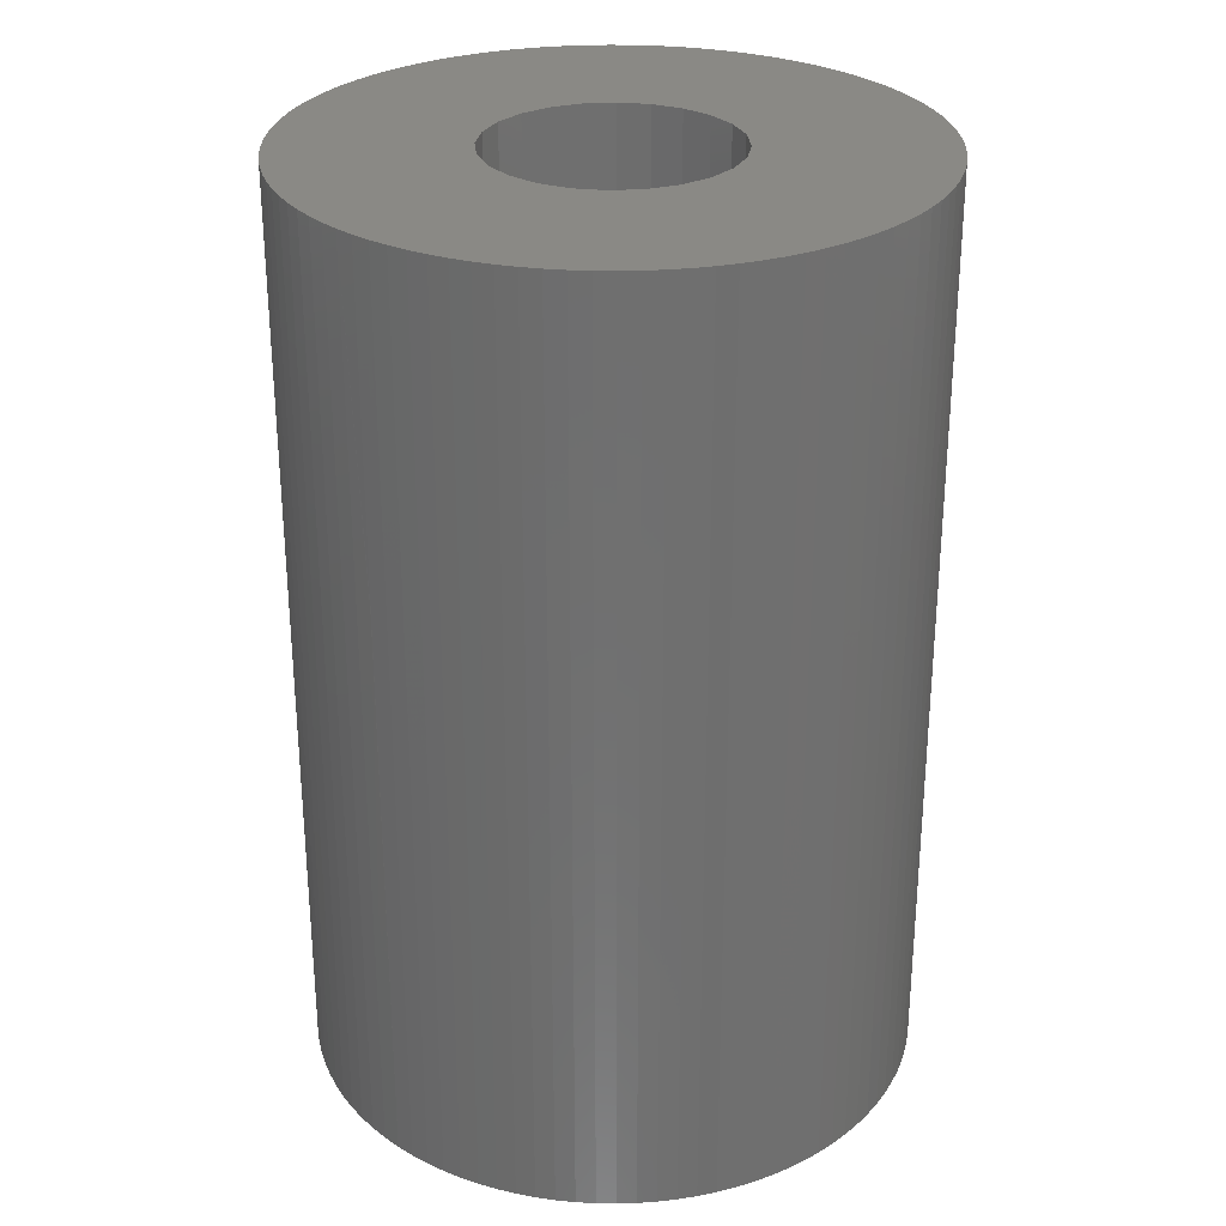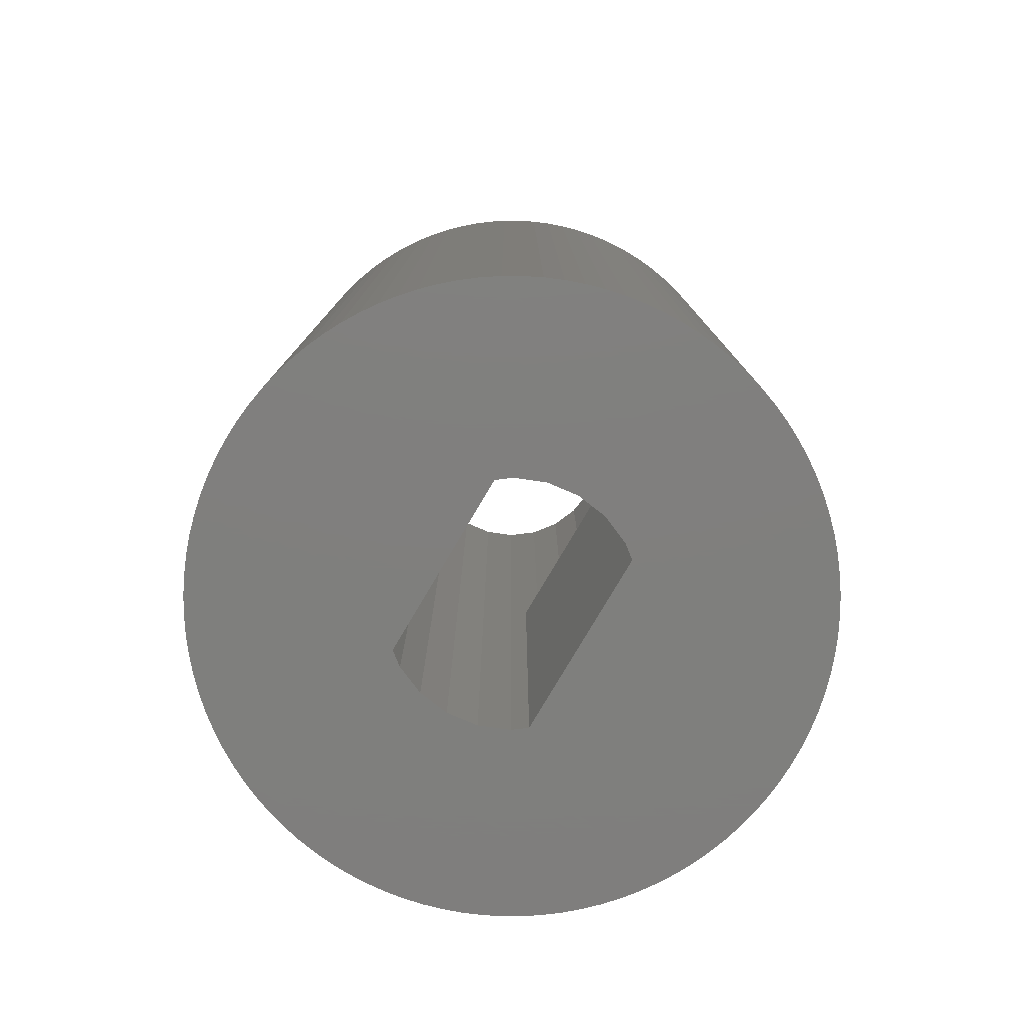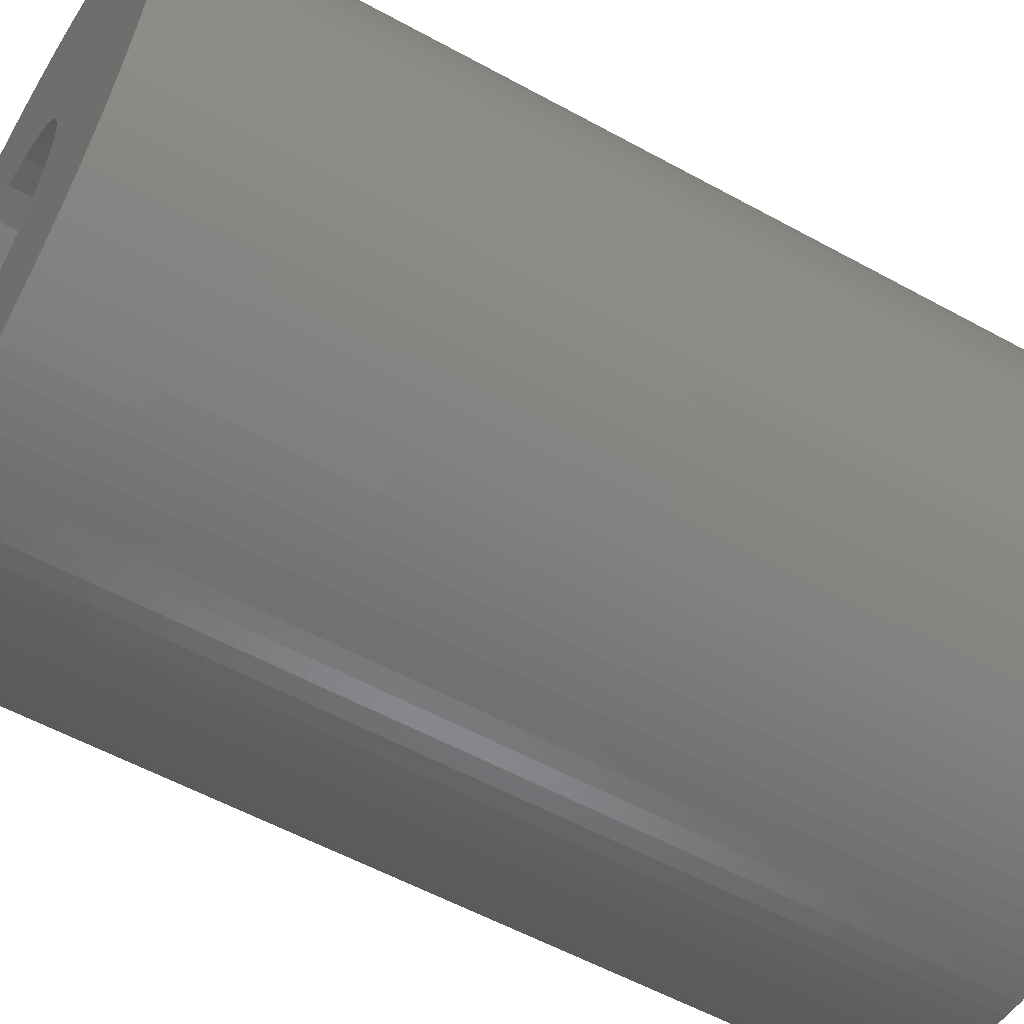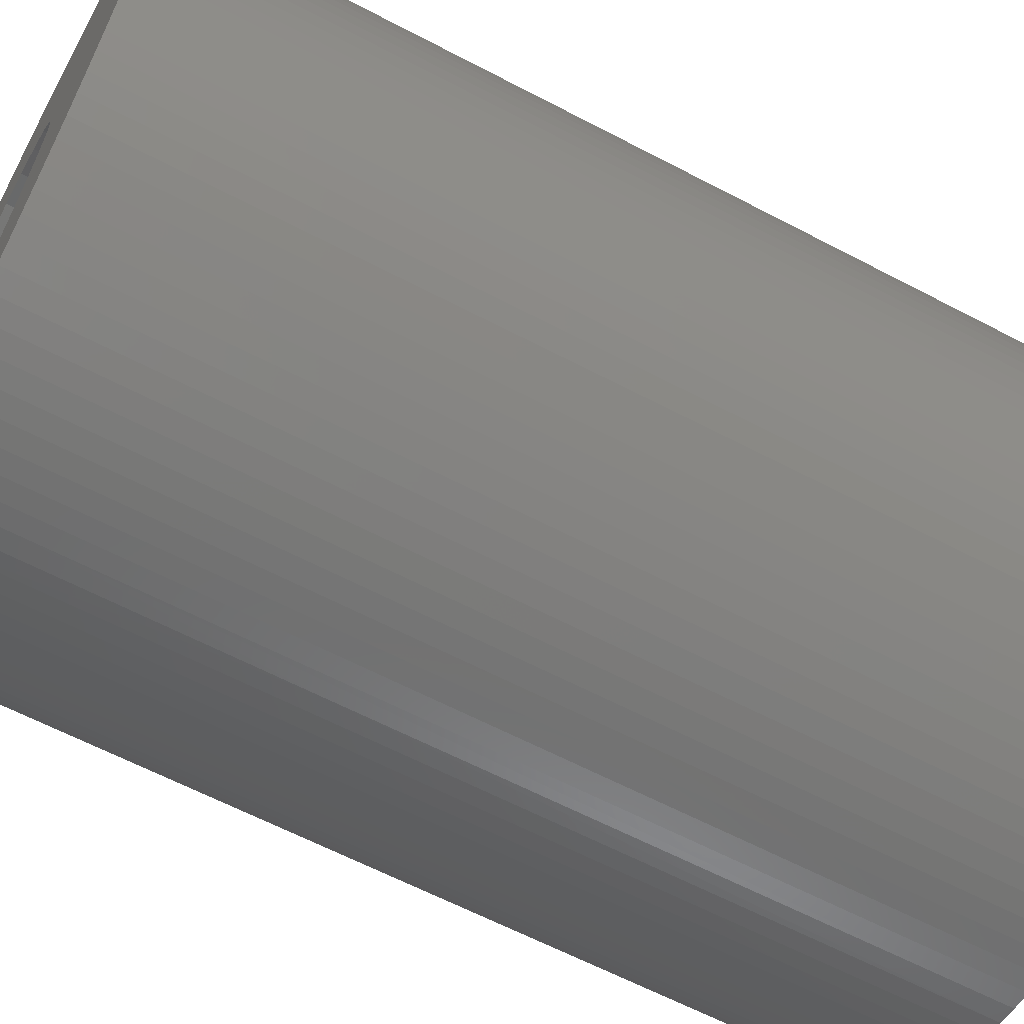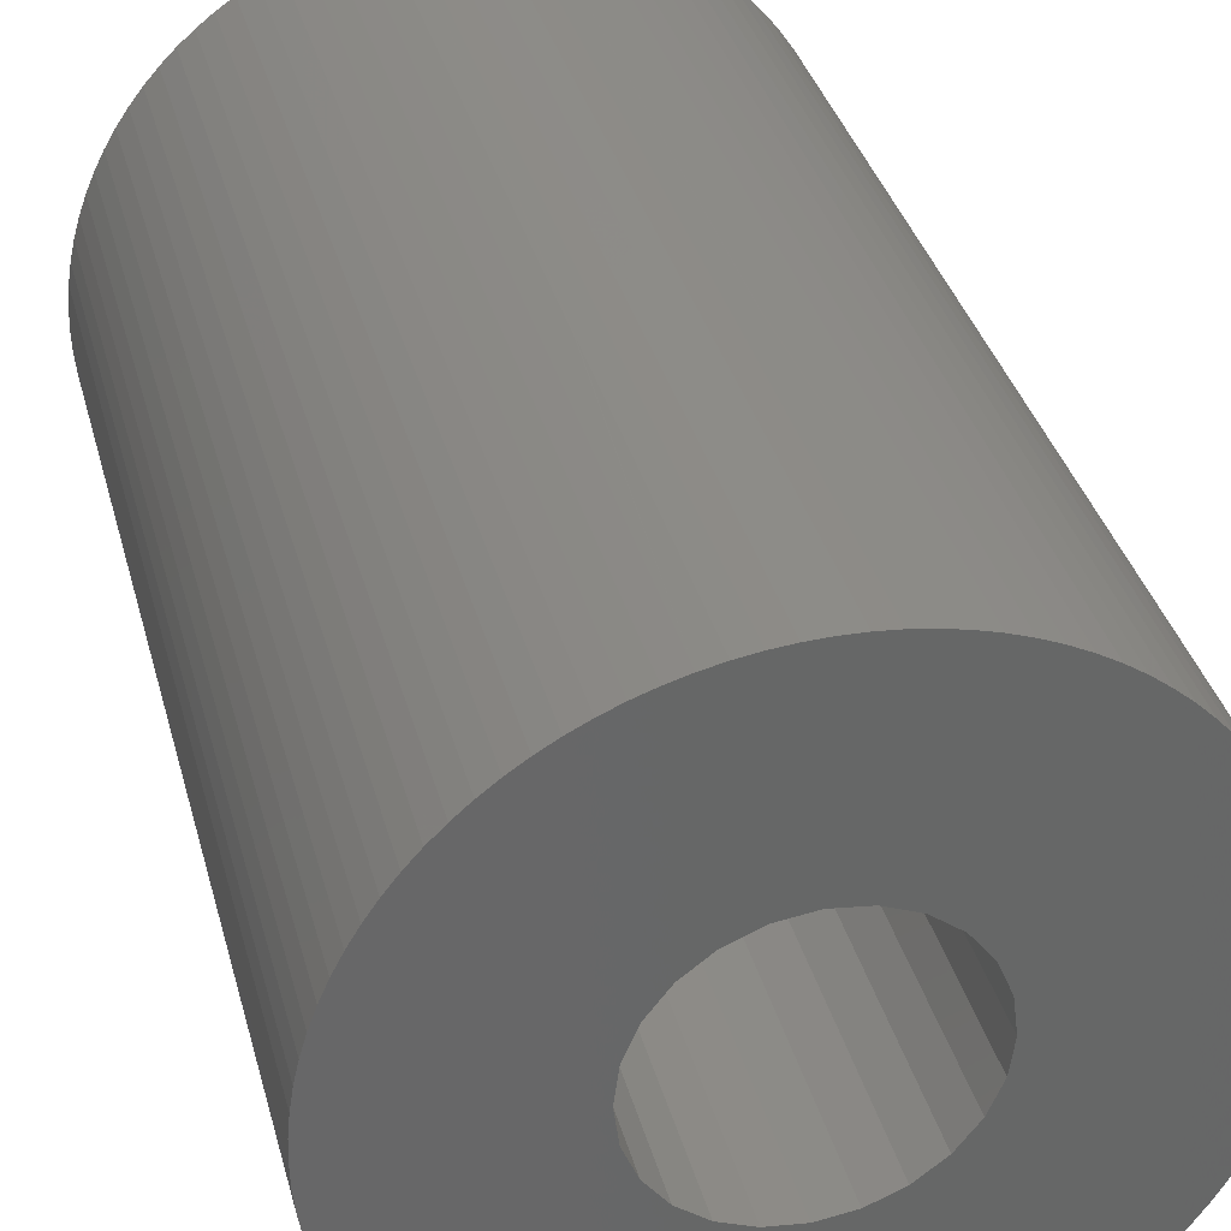
<metadata>
{"format":"stl","ext":"stl","renderer":"f3d","projection":"perspective","resolution":1024,"background":"white","views":[{"elev":28.5,"azim":-148.2,"up":"+Z"},{"elev":-79.2,"azim":-120.6,"up":"+Z"},{"elev":-55.8,"azim":59.9,"up":"+Y"},{"elev":-62.4,"azim":61.9,"up":"+Y"},{"elev":35.4,"azim":-14.4,"up":"+Y"}]}
</metadata>
<code>
# stl→obj: 267 verts, 534 faces
v 2.6 -1.41e-15 20
v 2.511 -0.6729 1.41e-15
v 2.511 -0.6729 20
v 2.6 -1.41e-15 1.41e-15
v 2.511 0.6729 20
v 2.511 0.6729 1.41e-15
v 2.252 1.3 20
v 2.252 1.3 1.41e-15
v 1.838 1.838 20
v 2.021 1.6 10
v 2.021 1.6 20
v 1.838 1.838 10
v 2.021 1.6 1.41e-15
v -2.021 1.6 1.41e-15
v -2.021 1.6 10
v -2.252 1.3 20
v -2.252 1.3 1.41e-15
v -2.021 1.6 20
v -1.838 1.838 10
v -1.838 1.838 20
v -2.511 0.6729 20
v -2.511 0.6729 1.41e-15
v -2.6 -1.41e-15 20
v -2.6 -1.41e-15 1.41e-15
v -2.511 -0.6729 20
v -2.511 -0.6729 1.41e-15
v -2.252 -1.3 20
v -2.252 -1.3 1.41e-15
v -2.021 -1.6 10
v -2.021 -1.6 1.41e-15
v -2.021 -1.6 20
v -1.838 -1.838 20
v -1.838 -1.838 10
v 2.021 -1.6 1.41e-15
v 2.021 -1.6 10
v 2.021 -1.6 20
v 1.838 -1.838 10
v 1.838 -1.838 20
v 2.252 -1.3 20
v 2.252 -1.3 1.41e-15
v -1.3 2.252 10
v -0.6729 2.511 10
v 0 2.6 10
v 0.6729 2.511 10
v 1.3 2.252 10
v 1.3 2.252 20
v 0.6729 2.511 20
v 0 2.6 20
v -0.6729 2.511 20
v -1.3 2.252 20
v -1.3 -2.252 10
v -0.6729 -2.511 10
v 0 -2.6 10
v 0.6729 -2.511 10
v 1.3 -2.252 10
v -0.8272 6.548 20
v -0.4144 6.587 0
v -0.8272 6.548 0
v -0.4144 6.587 20
v -4.23e-15 6.6 0
v -4.23e-15 6.6 20
v 0.4144 6.587 0
v 0.4144 6.587 20
v 0.8272 6.548 0
v 0.8272 6.548 20
v 1.641 6.393 20
v 2.04 6.277 0
v 1.641 6.393 0
v 2.04 6.277 20
v 2.43 6.137 0
v 2.43 6.137 20
v 2.81 5.972 0
v 2.81 5.972 20
v 3.18 5.784 0
v 3.18 5.784 20
v 3.536 5.573 0
v 3.536 5.573 20
v 3.879 5.34 0
v 3.879 5.34 20
v 4.207 5.085 0
v 4.207 5.085 20
v 4.518 4.811 0
v 4.518 4.811 20
v 4.811 4.518 20
v 4.811 4.518 0
v 5.085 4.207 20
v 5.085 4.207 0
v 5.34 3.879 20
v 5.34 3.879 0
v 5.573 3.536 20
v 5.573 3.536 0
v 5.784 3.18 20
v 5.784 3.18 0
v 5.972 2.81 20
v 5.972 2.81 0
v 6.137 2.43 20
v 6.137 2.43 0
v 6.277 2.04 20
v 6.277 2.04 0
v 6.393 1.641 20
v 6.393 1.641 0
v 6.483 1.237 20
v 6.483 1.237 0
v 6.548 0.8272 20
v 6.548 0.8272 0
v -1.298 -2.252 13.03
v -1.3 -2.252 20
v -0.6729 -2.511 20
v 0 -2.6 20
v 0.6729 -2.511 20
v 1.3 -2.252 20
v -6.587 0.4144 0
v -6.587 -0.4144 0
v -6.6 -1.692e-14 0
v -6.548 0.8272 0
v -6.548 -0.8272 0
v -6.483 1.237 0
v -6.483 -1.237 0
v -6.393 1.641 0
v -6.393 -1.641 0
v -6.277 2.04 0
v -6.277 -2.04 0
v -6.137 2.43 0
v -6.137 -2.43 0
v -5.972 2.81 0
v -5.972 -2.81 0
v -5.784 3.18 0
v -5.784 -3.18 0
v -5.573 3.536 0
v -5.573 -3.536 0
v -5.34 3.879 0
v -5.34 -3.879 0
v -5.085 4.207 0
v -5.085 -4.207 0
v -4.811 4.518 0
v -4.811 -4.518 0
v -4.518 4.811 0
v -4.518 -4.811 0
v -4.207 5.085 0
v -4.207 -5.085 0
v -3.879 5.34 0
v -3.879 -5.34 0
v -3.536 5.573 0
v -3.536 -5.573 0
v -3.18 5.784 0
v -3.18 -5.784 0
v -2.81 5.972 0
v -2.81 -5.972 0
v -2.43 6.137 0
v -2.04 6.277 0
v -1.641 6.393 0
v -1.237 6.483 0
v 1.237 6.483 0
v 2.81 -5.972 0
v 3.18 -5.784 0
v 3.536 -5.573 0
v 3.879 -5.34 0
v 4.207 -5.085 0
v 4.518 -4.811 0
v 4.811 -4.518 0
v 5.085 -4.207 0
v 5.34 -3.879 0
v 5.573 -3.536 0
v 5.784 -3.18 0
v 5.972 -2.81 0
v 6.137 -2.43 0
v 6.277 -2.04 0
v 6.393 -1.641 0
v 6.483 -1.237 0
v 6.548 -0.8272 0
v 6.587 -0.4144 0
v 6.587 0.4144 0
v 6.6 0 0
v -2.43 -6.137 0
v -2.04 -6.277 0
v -1.641 -6.393 0
v -1.237 -6.483 0
v -0.8272 -6.548 0
v -0.4144 -6.587 0
v -1.41e-15 -6.6 0
v 0.4144 -6.587 0
v 0.8272 -6.548 0
v 1.237 -6.483 0
v 1.641 -6.393 0
v 2.04 -6.277 0
v 2.43 -6.137 0
v 6.587 -0.4144 20
v 6.6 0 20
v 6.548 -0.8272 20
v 6.483 -1.237 20
v 6.393 -1.641 20
v 6.277 -2.04 20
v 6.137 -2.43 20
v 5.972 -2.81 20
v 5.784 -3.18 20
v 5.573 -3.536 20
v 5.34 -3.879 20
v 5.085 -4.207 20
v 4.811 -4.518 20
v 4.518 -4.811 20
v 4.207 -5.085 20
v 3.879 -5.34 20
v 3.536 -5.573 20
v 3.18 -5.784 20
v 2.81 -5.972 20
v 2.43 -6.137 20
v 2.04 -6.277 20
v 1.641 -6.393 20
v 1.237 -6.483 20
v 0.8272 -6.548 20
v 0.4144 -6.587 20
v -1.41e-15 -6.6 20
v -0.4144 -6.587 20
v -1.641 -6.393 20
v -2.04 -6.277 20
v -2.43 -6.137 20
v -2.81 -5.972 20
v -3.18 -5.784 20
v -3.536 -5.573 20
v -3.879 -5.34 20
v -4.207 -5.085 20
v -4.518 -4.811 20
v -4.811 -4.518 20
v -5.085 -4.207 20
v -5.34 -3.879 20
v -5.573 -3.536 20
v -5.784 -3.18 20
v -5.972 -2.81 20
v -6.137 -2.43 20
v -6.277 -2.04 20
v -6.393 -1.641 20
v -6.483 -1.237 20
v -6.548 -0.8272 20
v -6.587 -0.4144 20
v -6.6 -1.692e-14 20
v -6.587 0.4144 20
v -6.548 0.8272 20
v -6.483 1.237 20
v -6.393 1.641 20
v -6.277 2.04 20
v -6.137 2.43 20
v -5.972 2.81 20
v -5.784 3.18 20
v -5.573 3.536 20
v -5.34 3.879 20
v -5.085 4.207 20
v -4.811 4.518 20
v -4.518 4.811 20
v -4.207 5.085 20
v -3.879 5.34 20
v -3.536 5.573 20
v -3.18 5.784 20
v -2.81 5.972 20
v -2.43 6.137 20
v -2.04 6.277 20
v -1.641 6.393 20
v 6.587 0.4144 20
v -1.237 -6.483 20
v -0.8272 -6.548 20
v -1.237 6.483 20
v 1.237 6.483 20
v -0.8272 -6.548 18
v -1.246 -6.483 12.66
v -1.246 6.483 12.66
v -1.237 6.484 12.78
v 1.237 6.484 12.78
v 1.246 6.483 12.66
f 1 2 3
f 2 1 4
f 5 4 1
f 4 5 6
f 7 6 5
f 6 7 8
f 9 10 11
f 10 9 12
f 11 8 7
f 8 11 13
f 13 11 10
f 10 14 13
f 14 10 15
f 14 16 17
f 16 14 18
f 18 14 15
f 18 15 19
f 18 19 20
f 17 21 22
f 21 17 16
f 22 23 24
f 23 22 21
f 24 25 26
f 25 24 23
f 26 27 28
f 27 26 25
f 28 29 30
f 29 28 31
f 31 28 27
f 29 32 33
f 32 29 31
f 29 34 30
f 34 29 35
f 36 37 38
f 37 36 35
f 35 36 39
f 35 39 34
f 34 39 40
f 3 40 39
f 40 3 2
f 10 19 15
f 19 10 41
f 41 10 42
f 42 10 43
f 43 10 44
f 44 10 45
f 45 10 12
f 9 45 12
f 45 9 46
f 46 44 45
f 44 46 47
f 47 43 44
f 43 47 48
f 48 42 43
f 42 48 49
f 49 41 42
f 41 49 50
f 50 19 41
f 19 50 20
f 33 35 29
f 35 33 51
f 35 51 52
f 35 52 53
f 35 53 54
f 35 54 55
f 35 55 37
f 56 57 58
f 57 56 59
f 59 60 57
f 60 59 61
f 61 62 60
f 62 61 63
f 63 64 62
f 64 63 65
f 66 67 68
f 67 66 69
f 69 70 67
f 70 69 71
f 71 72 70
f 72 71 73
f 73 74 72
f 74 73 75
f 75 76 74
f 76 75 77
f 77 78 76
f 78 77 79
f 79 80 78
f 80 79 81
f 81 82 80
f 82 81 83
f 82 84 85
f 84 82 83
f 85 86 87
f 86 85 84
f 87 88 89
f 88 87 86
f 89 90 91
f 90 89 88
f 91 92 93
f 92 91 90
f 93 94 95
f 94 93 92
f 95 96 97
f 96 95 94
f 97 98 99
f 98 97 96
f 99 100 101
f 100 99 98
f 101 102 103
f 102 101 100
f 103 104 105
f 104 103 102
f 32 51 33
f 51 32 106
f 106 32 107
f 106 52 51
f 52 106 108
f 108 106 107
f 108 53 52
f 53 108 109
f 109 54 53
f 54 109 110
f 110 55 54
f 55 110 111
f 111 37 55
f 37 111 38
f 112 113 114
f 113 112 115
f 113 115 116
f 116 115 117
f 116 117 118
f 118 117 119
f 118 119 120
f 120 119 121
f 120 121 122
f 122 121 123
f 122 123 124
f 124 123 125
f 124 125 126
f 126 125 127
f 126 127 128
f 128 127 129
f 128 129 130
f 130 129 131
f 130 131 132
f 132 131 133
f 132 133 134
f 134 133 135
f 134 135 136
f 136 135 137
f 136 137 138
f 138 137 139
f 138 139 140
f 140 139 141
f 140 141 142
f 142 141 143
f 142 143 144
f 144 143 145
f 144 145 146
f 146 145 147
f 146 147 148
f 148 147 149
f 148 149 24
f 24 149 22
f 22 149 17
f 17 149 150
f 17 150 14
f 14 150 151
f 14 151 13
f 13 151 152
f 13 152 58
f 13 58 57
f 13 57 60
f 13 60 62
f 13 62 64
f 13 64 153
f 13 153 68
f 13 68 67
f 13 67 8
f 8 67 70
f 8 70 6
f 6 70 72
f 6 72 4
f 4 72 154
f 154 72 155
f 155 72 74
f 155 74 156
f 156 74 76
f 156 76 157
f 157 76 78
f 157 78 158
f 158 78 80
f 158 80 159
f 159 80 82
f 159 82 160
f 160 82 85
f 160 85 161
f 161 85 87
f 161 87 162
f 162 87 89
f 162 89 163
f 163 89 91
f 163 91 164
f 164 91 93
f 164 93 165
f 165 93 95
f 165 95 166
f 166 95 97
f 166 97 167
f 167 97 99
f 167 99 168
f 168 99 101
f 168 101 169
f 169 101 103
f 169 103 170
f 170 103 105
f 170 105 171
f 171 105 172
f 171 172 173
f 24 174 148
f 174 24 26
f 174 26 28
f 174 28 175
f 175 28 30
f 175 30 176
f 176 30 34
f 176 34 177
f 177 34 178
f 178 34 179
f 179 34 180
f 180 34 181
f 181 34 182
f 182 34 183
f 183 34 184
f 184 34 185
f 185 34 40
f 185 40 186
f 186 40 2
f 186 2 154
f 154 2 4
f 173 187 171
f 187 173 188
f 171 189 170
f 189 171 187
f 170 190 169
f 190 170 189
f 169 191 168
f 191 169 190
f 168 192 167
f 192 168 191
f 167 193 166
f 193 167 192
f 166 194 165
f 194 166 193
f 165 195 164
f 195 165 194
f 164 196 163
f 196 164 195
f 163 197 162
f 197 163 196
f 162 198 161
f 198 162 197
f 161 199 160
f 199 161 198
f 199 159 160
f 159 199 200
f 200 158 159
f 158 200 201
f 201 157 158
f 157 201 202
f 202 156 157
f 156 202 203
f 203 155 156
f 155 203 204
f 204 154 155
f 154 204 205
f 205 186 154
f 186 205 206
f 206 185 186
f 185 206 207
f 207 184 185
f 184 207 208
f 208 183 184
f 183 208 209
f 209 182 183
f 182 209 210
f 210 181 182
f 181 210 211
f 211 180 181
f 180 211 212
f 212 179 180
f 179 212 213
f 214 175 176
f 175 214 215
f 215 174 175
f 174 215 216
f 216 148 174
f 148 216 217
f 217 146 148
f 146 217 218
f 218 144 146
f 144 218 219
f 219 142 144
f 142 219 220
f 220 140 142
f 140 220 221
f 221 138 140
f 138 221 222
f 222 136 138
f 136 222 223
f 224 136 223
f 136 224 134
f 225 134 224
f 134 225 132
f 226 132 225
f 132 226 130
f 227 130 226
f 130 227 128
f 228 128 227
f 128 228 126
f 229 126 228
f 126 229 124
f 230 124 229
f 124 230 122
f 231 122 230
f 122 231 120
f 232 120 231
f 120 232 118
f 233 118 232
f 118 233 116
f 234 116 233
f 116 234 113
f 235 113 234
f 113 235 114
f 236 114 235
f 114 236 112
f 237 112 236
f 112 237 115
f 238 115 237
f 115 238 117
f 239 117 238
f 117 239 119
f 240 119 239
f 119 240 121
f 241 121 240
f 121 241 123
f 242 123 241
f 123 242 125
f 243 125 242
f 125 243 127
f 244 127 243
f 127 244 129
f 245 129 244
f 129 245 131
f 246 131 245
f 131 246 133
f 247 133 246
f 133 247 135
f 248 135 247
f 135 248 137
f 248 139 137
f 139 248 249
f 249 141 139
f 141 249 250
f 250 143 141
f 143 250 251
f 251 145 143
f 145 251 252
f 252 147 145
f 147 252 253
f 253 149 147
f 149 253 254
f 254 150 149
f 150 254 255
f 255 151 150
f 151 255 256
f 105 257 172
f 257 105 104
f 172 188 173
f 188 172 257
f 216 23 217
f 23 216 25
f 25 216 27
f 27 216 215
f 27 215 31
f 31 215 214
f 31 214 32
f 32 214 107
f 107 214 258
f 107 258 108
f 108 258 259
f 108 259 213
f 108 213 109
f 109 213 212
f 109 212 211
f 109 211 110
f 110 211 210
f 110 210 111
f 111 210 209
f 111 209 208
f 111 208 38
f 38 208 207
f 38 207 36
f 36 207 39
f 39 207 206
f 39 206 3
f 3 206 205
f 3 205 1
f 234 236 235
f 236 234 237
f 237 234 233
f 237 233 238
f 238 233 232
f 238 232 239
f 239 232 231
f 239 231 240
f 240 231 230
f 240 230 241
f 241 230 229
f 241 229 242
f 242 229 228
f 242 228 243
f 243 228 227
f 243 227 244
f 244 227 226
f 244 226 245
f 245 226 225
f 245 225 246
f 246 225 224
f 246 224 247
f 247 224 223
f 247 223 248
f 248 223 222
f 248 222 249
f 249 222 221
f 249 221 250
f 250 221 220
f 250 220 251
f 251 220 219
f 251 219 252
f 252 219 218
f 252 218 253
f 253 218 217
f 253 217 254
f 254 217 23
f 254 23 21
f 254 21 16
f 254 16 255
f 255 16 18
f 255 18 256
f 256 18 20
f 256 20 50
f 256 50 260
f 260 50 49
f 260 49 56
f 56 49 59
f 59 49 48
f 59 48 61
f 61 48 63
f 63 48 47
f 63 47 65
f 65 47 46
f 65 46 261
f 261 46 66
f 66 46 9
f 66 9 69
f 69 9 11
f 69 11 7
f 69 7 71
f 71 7 5
f 71 5 73
f 73 5 1
f 73 1 205
f 73 205 204
f 73 204 75
f 75 204 203
f 75 203 77
f 77 203 202
f 77 202 79
f 79 202 201
f 79 201 81
f 81 201 200
f 81 200 83
f 83 200 199
f 83 199 84
f 84 199 198
f 84 198 86
f 86 198 197
f 86 197 88
f 88 197 196
f 88 196 90
f 90 196 195
f 90 195 92
f 92 195 194
f 92 194 94
f 94 194 193
f 94 193 96
f 96 193 192
f 96 192 98
f 98 192 191
f 98 191 100
f 100 191 190
f 100 190 102
f 102 190 189
f 102 189 104
f 104 189 187
f 104 187 257
f 257 187 188
f 213 178 179
f 178 213 262
f 262 213 259
f 262 177 178
f 177 262 263
f 263 262 258
f 258 262 259
f 263 176 177
f 176 263 214
f 214 263 258
f 256 152 151
f 152 256 264
f 264 256 265
f 265 256 260
f 264 58 152
f 58 264 265
f 58 265 56
f 56 265 260
f 65 153 64
f 153 65 266
f 153 266 267
f 266 65 261
f 267 68 153
f 68 267 66
f 66 267 266
f 66 266 261

</code>
